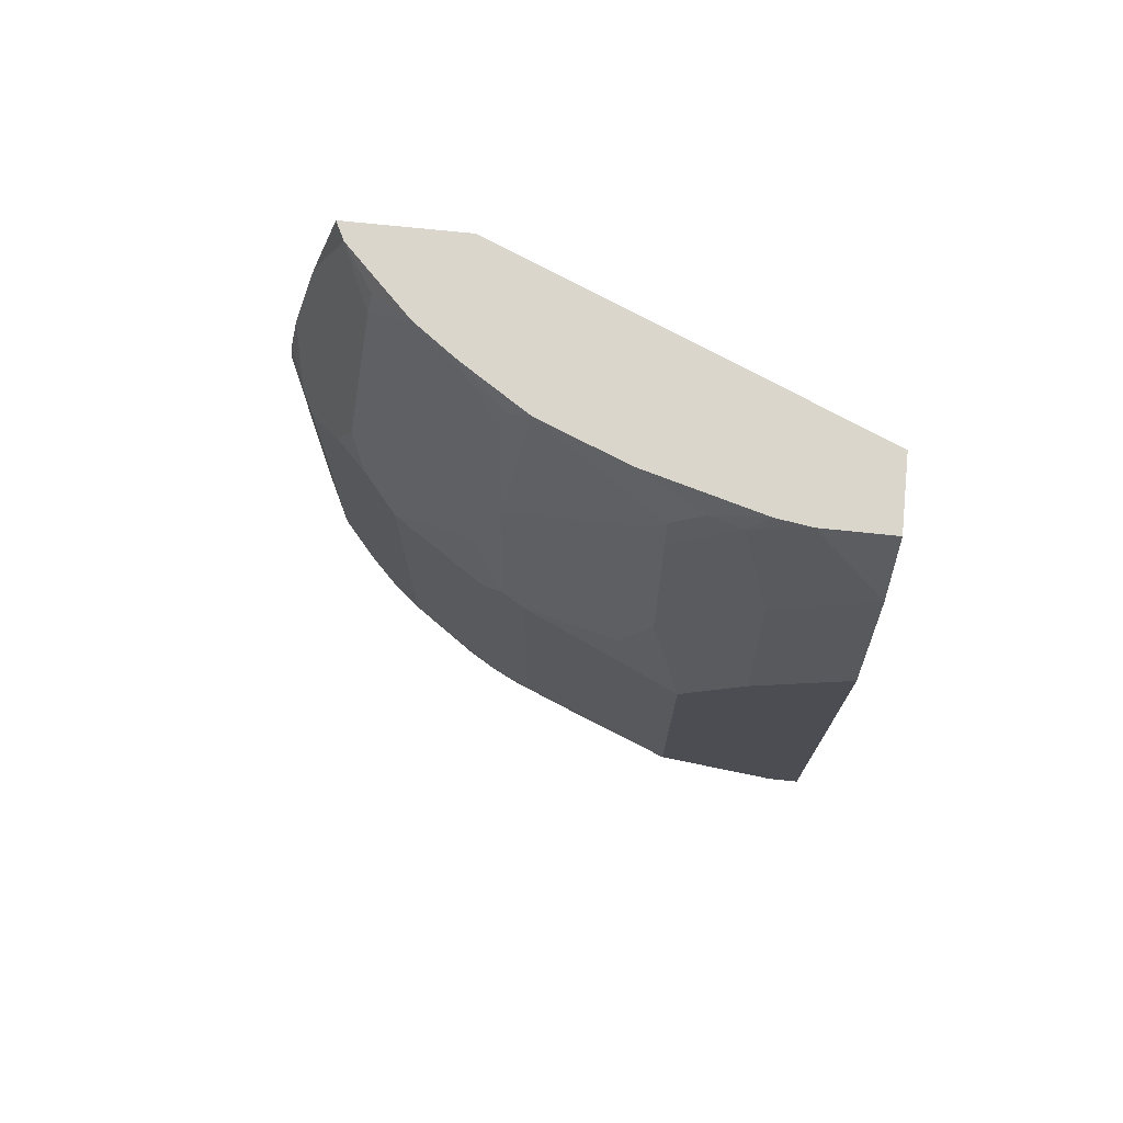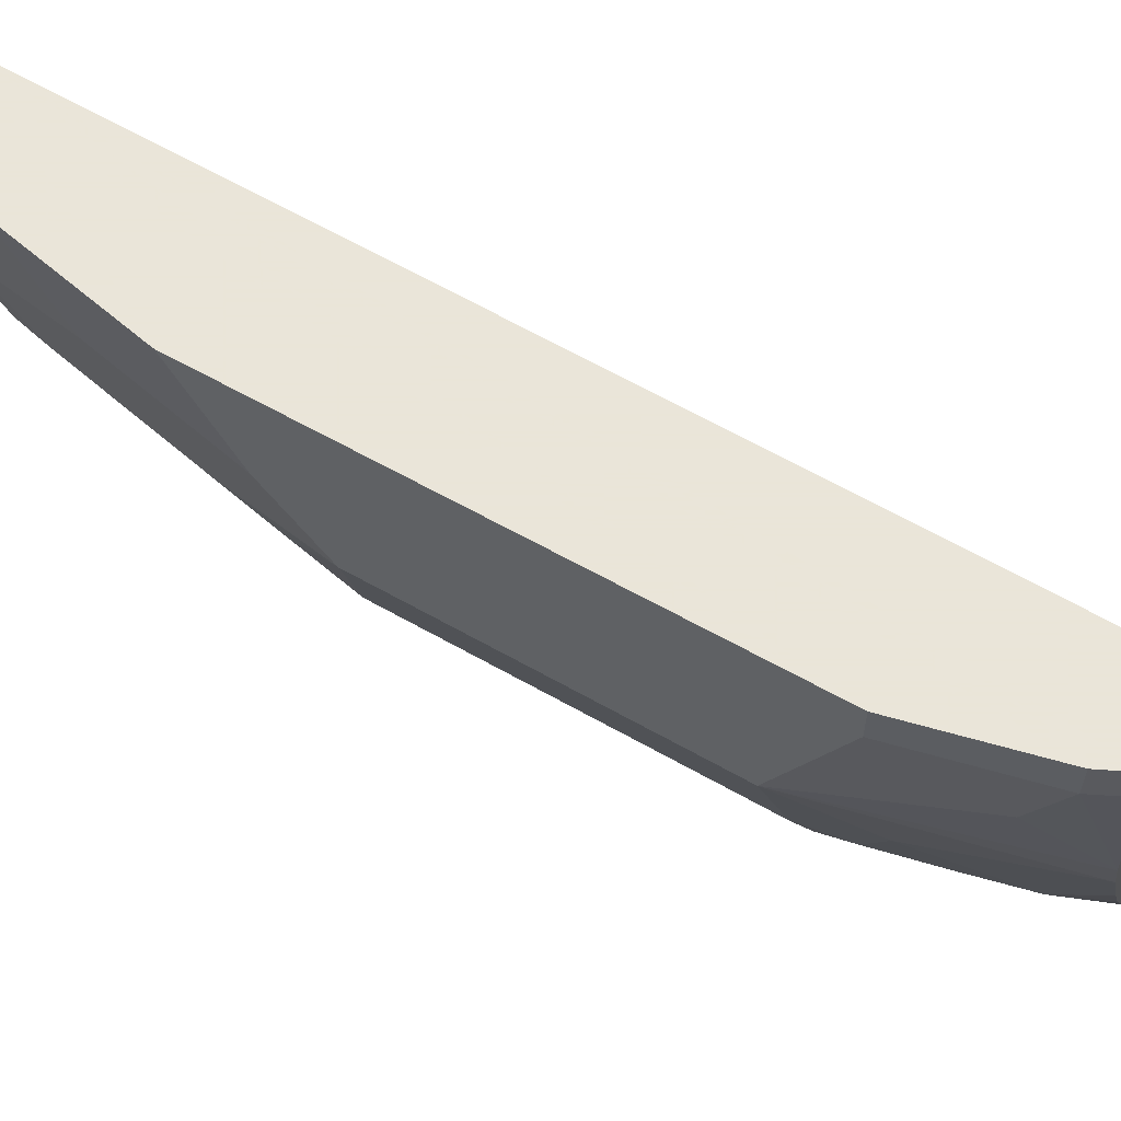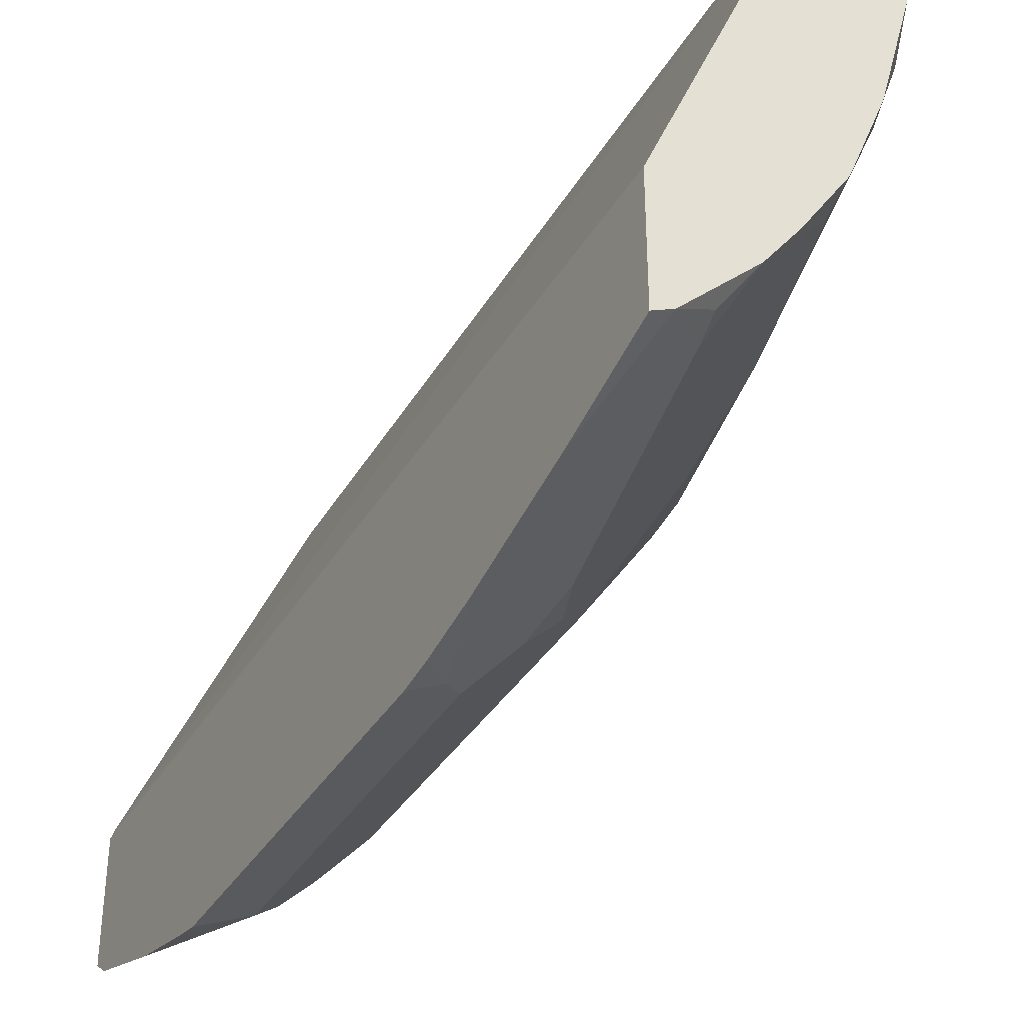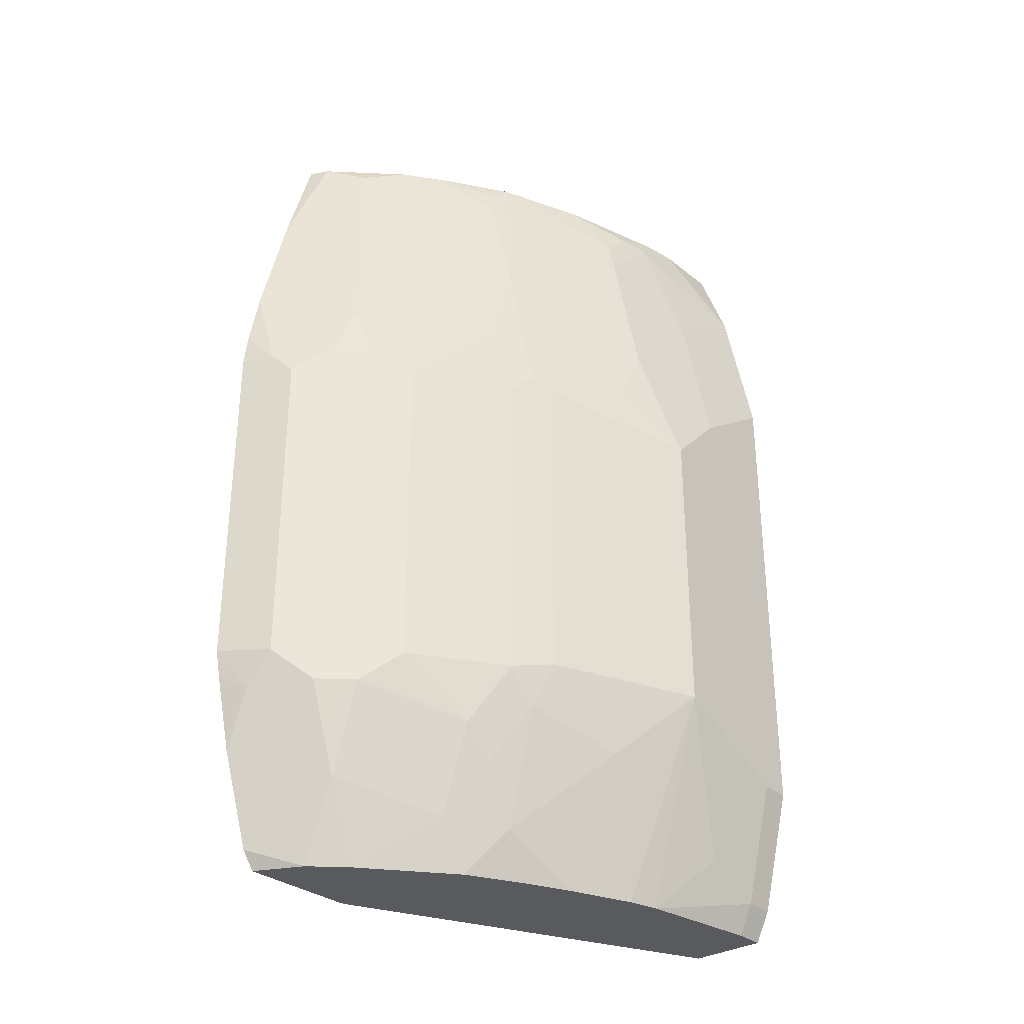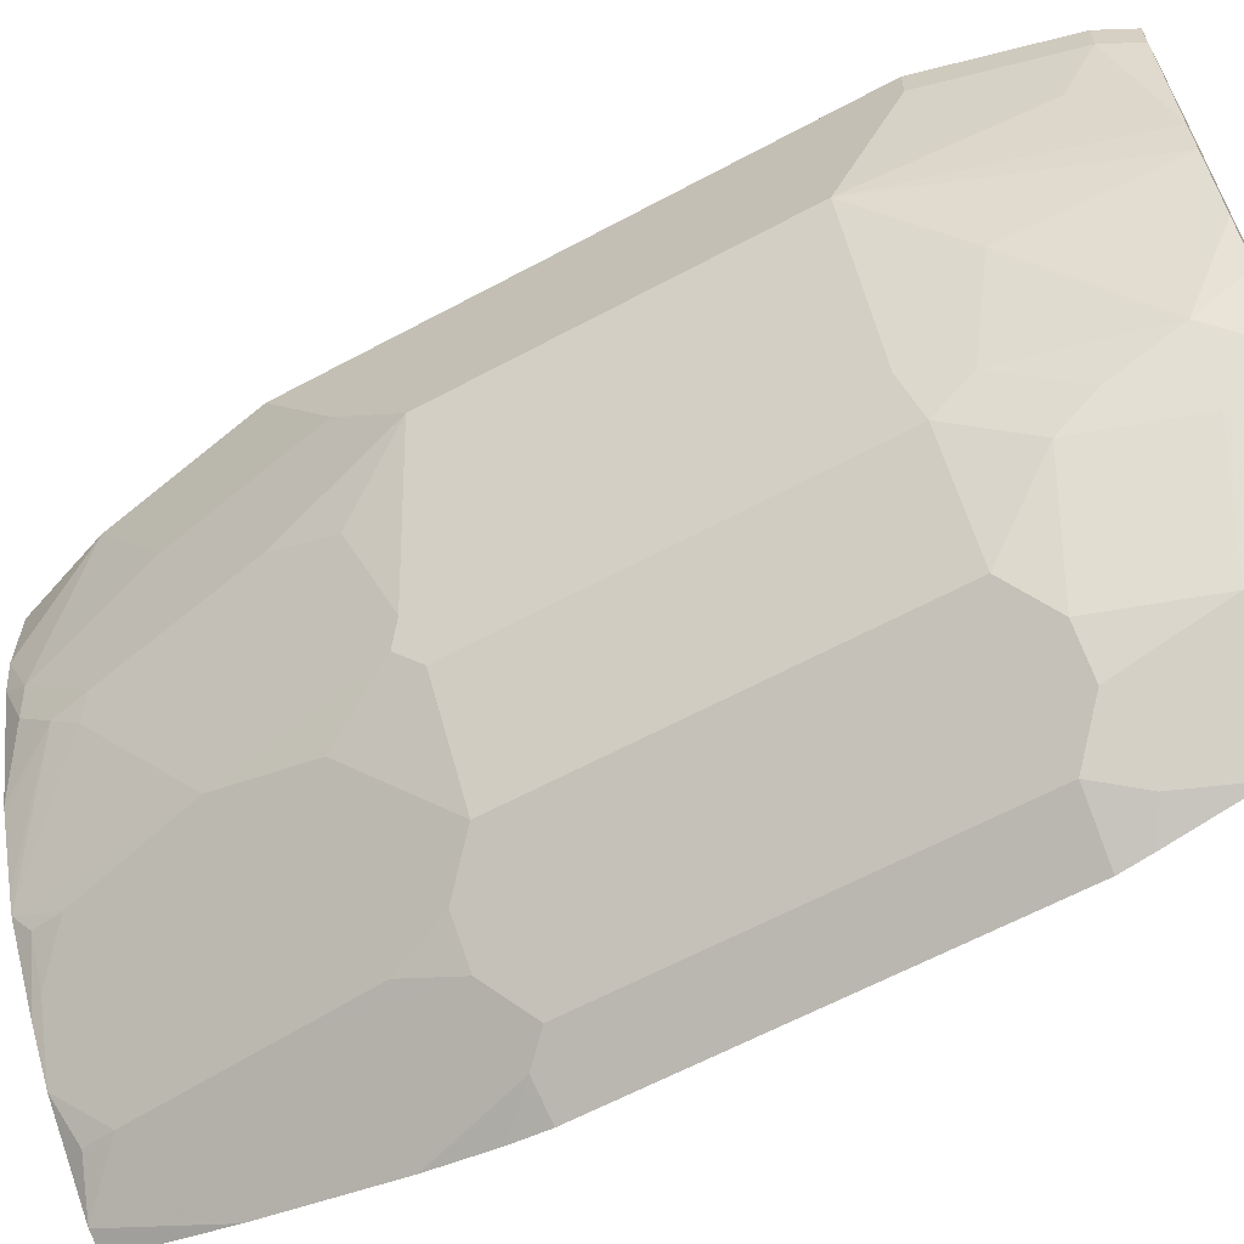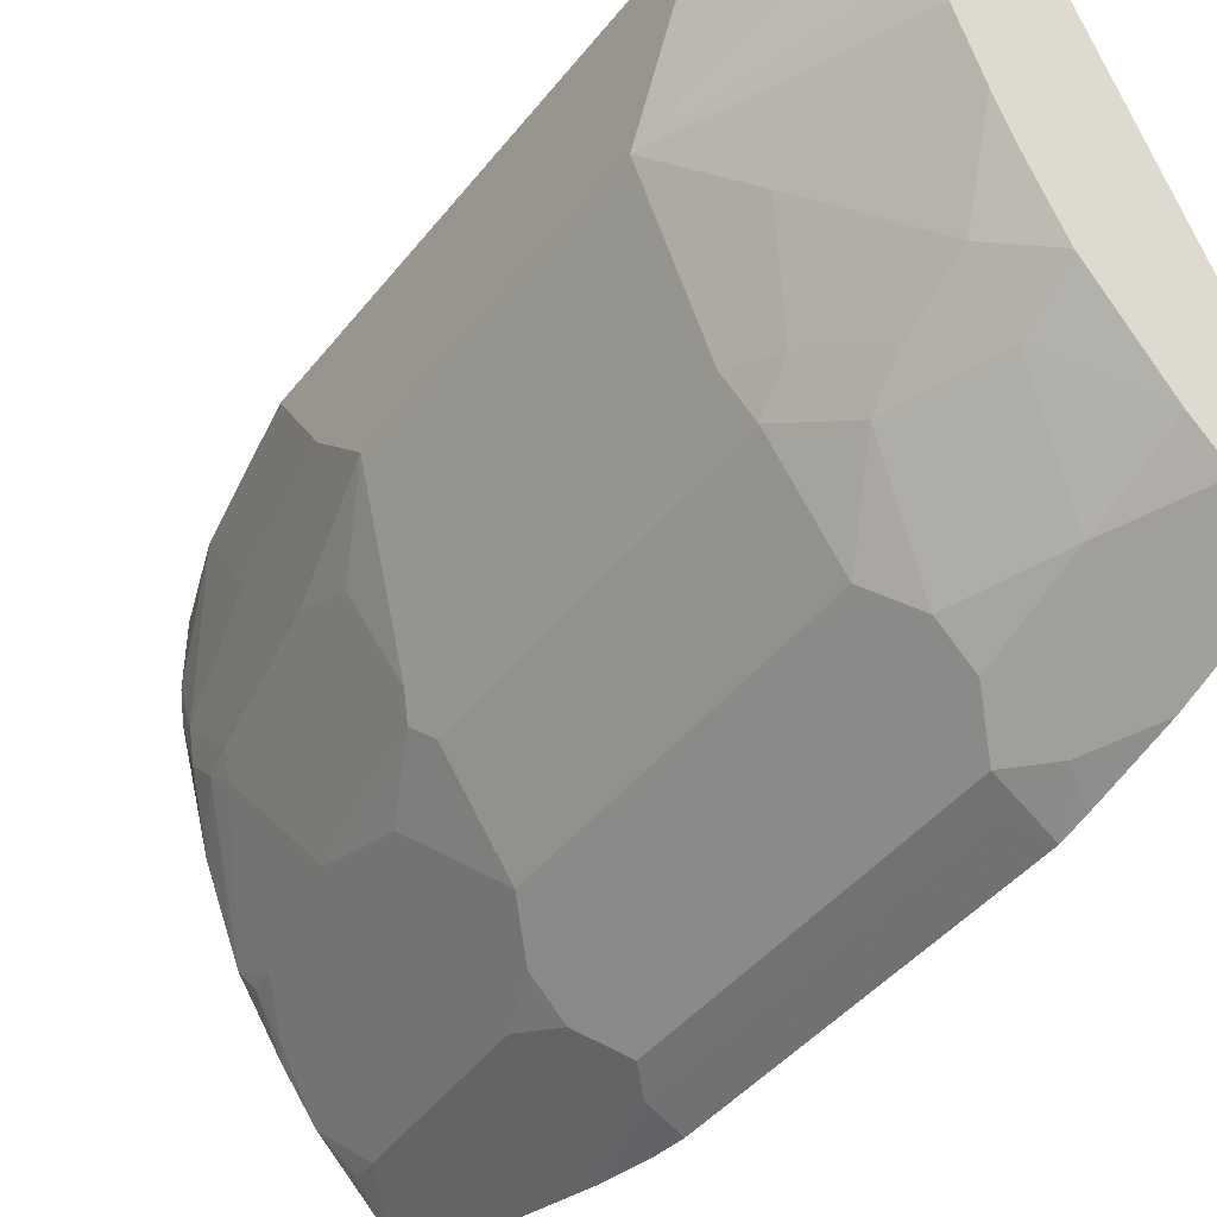
<metadata>
{"format":"obj","ext":"obj","renderer":"f3d","projection":"perspective","resolution":1024,"background":"white","views":[{"elev":73.5,"azim":-84.1,"up":"+Y"},{"elev":58.6,"azim":-59.2,"up":"+Z"},{"elev":-37.4,"azim":152.1,"up":"+Z"},{"elev":-31.5,"azim":-138.5,"up":"+Y"},{"elev":-63.1,"azim":-61.5,"up":"+Z"},{"elev":-43.0,"azim":-35.1,"up":"+Z"}]}
</metadata>
<code>
v -0.3615 -0.04647 -7.237e-05
v -0.2599 -0.04647 -0.2434
v -0.3622 -0.04647 -7.237e-05
v -0.369 -0.6354 -7.237e-05
v -0.2625 -0.6354 -0.2419
v -0.2599 -0.04647 -0.3211
v -0.2599 -0.6354 -0.2491
v -0.41 -0.04647 -0.005466
v -0.41 -0.04652 -7.237e-05
v -0.4203 -0.6354 -7.237e-05
v -0.272 -0.04647 -0.315
v -0.2599 -0.1164 -0.3416
v -0.2599 -0.6354 -0.3224
v -0.41 -0.04647 -0.0465
v -0.4305 -0.1026 -7.237e-05
v -0.4203 -0.6354 -0.02041
v -0.4237 -0.6287 -7.237e-05
v -0.4305 -0.615 -0.02052
v -0.3007 -0.07518 -0.3007
v -0.2973 -0.05638 -0.2973
v -0.3151 -0.04647 -0.272
v -0.2802 -0.2597 -0.3622
v -0.2599 -0.1979 -0.362
v -0.2625 -0.6354 -0.3239
v -0.2599 -0.6354 -0.3278
v -0.4067 -0.04647 -0.06866
v -0.41 -0.06151 -0.08203
v -0.4305 -0.1436 -0.06151
v -0.451 -0.2051 -7.237e-05
v -0.4101 -0.6354 -0.1024
v -0.4305 -0.6151 -7.237e-05
v -0.4305 -0.5945 -0.06151
v -0.451 -0.5331 -7.237e-05
v -0.451 -0.533 -0.02052
v -0.451 -0.5125 -0.06151
v -0.3144 -0.1709 -0.3144
v -0.3417 -0.2392 -0.3007
v -0.3417 -0.1162 -0.2597
v -0.3144 -0.04785 -0.2734
v -0.3007 -0.2392 -0.3417
v -0.3354 -0.04647 -0.2442
v -0.3417 -0.05471 -0.2392
v -0.2939 -0.2734 -0.3553
v -0.2599 -0.1984 -0.3621
v -0.2599 -0.238 -0.3697
v -0.2599 -0.2599 -0.3724
v -0.2802 -0.4852 -0.3622
v -0.2664 -0.6354 -0.323
v -0.2599 -0.6235 -0.3365
v -0.2912 -0.6354 -0.3116
v -0.3862 -0.04647 -0.1435
v -0.4049 -0.05898 -0.1025
v -0.4049 -0.0795 -0.123
v -0.41 -0.1026 -0.123
v -0.451 -0.2665 -0.08203
v -0.451 -0.2461 -0.06151
v -0.451 -0.5126 -7.237e-05
v -0.4099 -0.6354 -0.1031
v -0.451 -0.492 -0.1025
v -0.3144 -0.2529 -0.3348
v -0.3212 -0.2187 -0.3212
v -0.3349 -0.2529 -0.3144
v -0.3554 -0.2734 -0.2938
v -0.3554 -0.2119 -0.2734
v -0.3588 -0.05638 -0.2153
v -0.363 -0.04647 -0.2016
v -0.3622 -0.07518 -0.2187
v -0.3554 -0.1504 -0.2528
v -0.3827 -0.1572 -0.2187
v -0.2939 -0.4989 -0.3553
v -0.2599 -0.4954 -0.3724
v -0.2599 -0.562 -0.357
v -0.2699 -0.6184 -0.3314
v -0.3117 -0.6354 -0.2911
v -0.3144 -0.5808 -0.3144
v -0.2973 -0.6048 -0.3178
v -0.3836 -0.04647 -0.1503
v -0.3675 -0.04647 -0.1907
v -0.4032 -0.0957 -0.1367
v -0.4305 -0.2051 -0.123
v -0.451 -0.2871 -0.1025
v -0.405 -0.6354 -0.1229
v -0.41 -0.492 -0.205
v -0.3998 -0.5228 -0.2153
v -0.4305 -0.5125 -0.1435
v -0.4203 -0.5433 -0.1538
v -0.3349 -0.5193 -0.3144
v -0.3964 -0.2734 -0.2323
v -0.3827 -0.2187 -0.2392
v -0.3554 -0.4989 -0.2938
v -0.4032 -0.1367 -0.1572
v -0.4032 -0.2597 -0.2187
v -0.41 -0.2255 -0.1845
v -0.4237 -0.2392 -0.1572
v -0.2768 -0.5228 -0.3588
v -0.2905 -0.5774 -0.3314
v -0.3144 -0.5193 -0.3348
v -0.2599 -0.5124 -0.3688
v -0.3567 -0.6354 -0.2337
v -0.3554 -0.6014 -0.2528
v -0.4237 -0.1982 -0.1367
v -0.4305 -0.2461 -0.1435
v -0.41 -0.2665 -0.205
v -0.3793 -0.6048 -0.2153
v -0.3896 -0.6354 -0.1639
v -0.3964 -0.4989 -0.2323
v -0.3759 -0.5399 -0.2528
v -0.3793 -0.5638 -0.2357
v -0.3773 -0.6354 -0.1927
v -0.3724 -0.598 -0.2289
f 51 77 53
f 54 101 80
f 54 79 101
f 53 79 54
f 53 78 66
f 53 77 78
f 51 53 52
f 50 76 73
f 55 80 81
f 53 66 79
f 58 59 82
f 62 87 90
f 59 84 85
f 59 85 86
f 59 86 82
f 59 81 103
f 59 103 83
f 60 62 61
f 62 90 63
f 63 88 92
f 63 92 89
f 50 75 76
f 63 90 106
f 59 83 84
f 50 74 75
f 36 62 37
f 49 50 73
f 63 106 88
f 29 34 57
f 30 32 59
f 30 59 58
f 33 57 34
f 36 40 60
f 36 60 61
f 36 61 62
f 37 62 63
f 37 63 89
f 37 89 64
f 49 73 72
f 37 64 38
f 38 68 42
f 41 42 65
f 41 65 66
f 42 67 65
f 104 107 110
f 42 68 69
f 42 69 67
f 43 62 60
f 43 70 87
f 43 87 62
f 47 71 70
f 38 64 68
f 64 89 69
f 84 104 86
f 65 67 66
f 81 102 103
f 82 86 104
f 82 104 105
f 83 106 84
f 83 103 92
f 83 92 88
f 83 88 106
f 84 107 108
f 84 108 104
f 84 86 85
f 84 106 107
f 87 107 90
f 90 107 106
f 92 103 94
f 92 94 93
f 94 103 102
f 99 109 104
f 99 104 110
f 99 110 100
f 100 110 107
f 104 109 105
f 104 108 107
f 29 35 34
f 80 102 81
f 80 94 102
f 80 101 94
f 79 94 101
f 66 67 69
f 66 69 79
f 69 91 79
f 69 89 92
f 69 92 93
f 69 93 94
f 69 94 91
f 70 71 95
f 70 95 96
f 70 96 75
f 70 75 97
f 64 69 68
f 70 97 87
f 72 73 76
f 72 76 96
f 72 96 95
f 72 95 98
f 74 99 100
f 74 100 75
f 75 96 76
f 75 100 107
f 75 107 87
f 75 87 97
f 79 91 94
f 71 98 95
f 29 59 35
f 22 44 45
f 29 55 81
f 2 49 72
f 2 72 98
f 2 98 71
f 2 71 46
f 2 46 45
f 2 45 44
f 2 44 23
f 2 23 12
f 2 12 6
f 3 8 9
f 4 10 16
f 4 16 30
f 4 30 58
f 4 58 82
f 4 82 105
f 4 105 109
f 4 109 99
f 4 99 74
f 4 74 50
f 4 50 48
f 4 48 24
f 4 24 13
f 4 13 7
f 2 25 49
f 4 7 5
f 2 13 25
f 2 5 7
f 29 81 59
f 1 2 6
f 1 6 11
f 1 11 21
f 1 21 41
f 1 41 66
f 1 66 78
f 1 78 77
f 1 77 51
f 1 51 26
f 1 26 14
f 1 14 8
f 1 8 3
f 1 3 9
f 1 9 15
f 1 15 29
f 1 29 57
f 1 57 33
f 1 33 31
f 1 31 17
f 1 17 10
f 1 10 4
f 1 4 5
f 2 7 13
f 6 12 11
f 1 5 2
f 8 15 9
f 20 39 21
f 21 38 42
f 21 42 41
f 22 43 60
f 22 60 40
f 22 23 44
f 22 45 46
f 22 46 71
f 22 71 47
f 22 47 70
f 24 48 25
f 25 48 50
f 25 50 49
f 26 51 52
f 26 52 27
f 27 52 53
f 27 53 54
f 27 54 80
f 27 80 55
f 27 55 56
f 27 56 28
f 29 56 55
f 8 14 15
f 19 40 36
f 19 22 40
f 22 70 43
f 19 21 39
f 10 17 18
f 19 39 20
f 10 18 16
f 11 19 20
f 11 20 21
f 11 12 22
f 11 22 19
f 12 23 22
f 14 26 27
f 14 27 15
f 15 27 28
f 15 28 56
f 15 56 29
f 13 24 25
f 16 18 30
f 17 31 18
f 18 32 30
f 18 31 33
f 18 33 34
f 18 34 35
f 18 35 59
f 18 59 32
f 19 36 37
f 19 37 38
f 19 38 21

</code>
